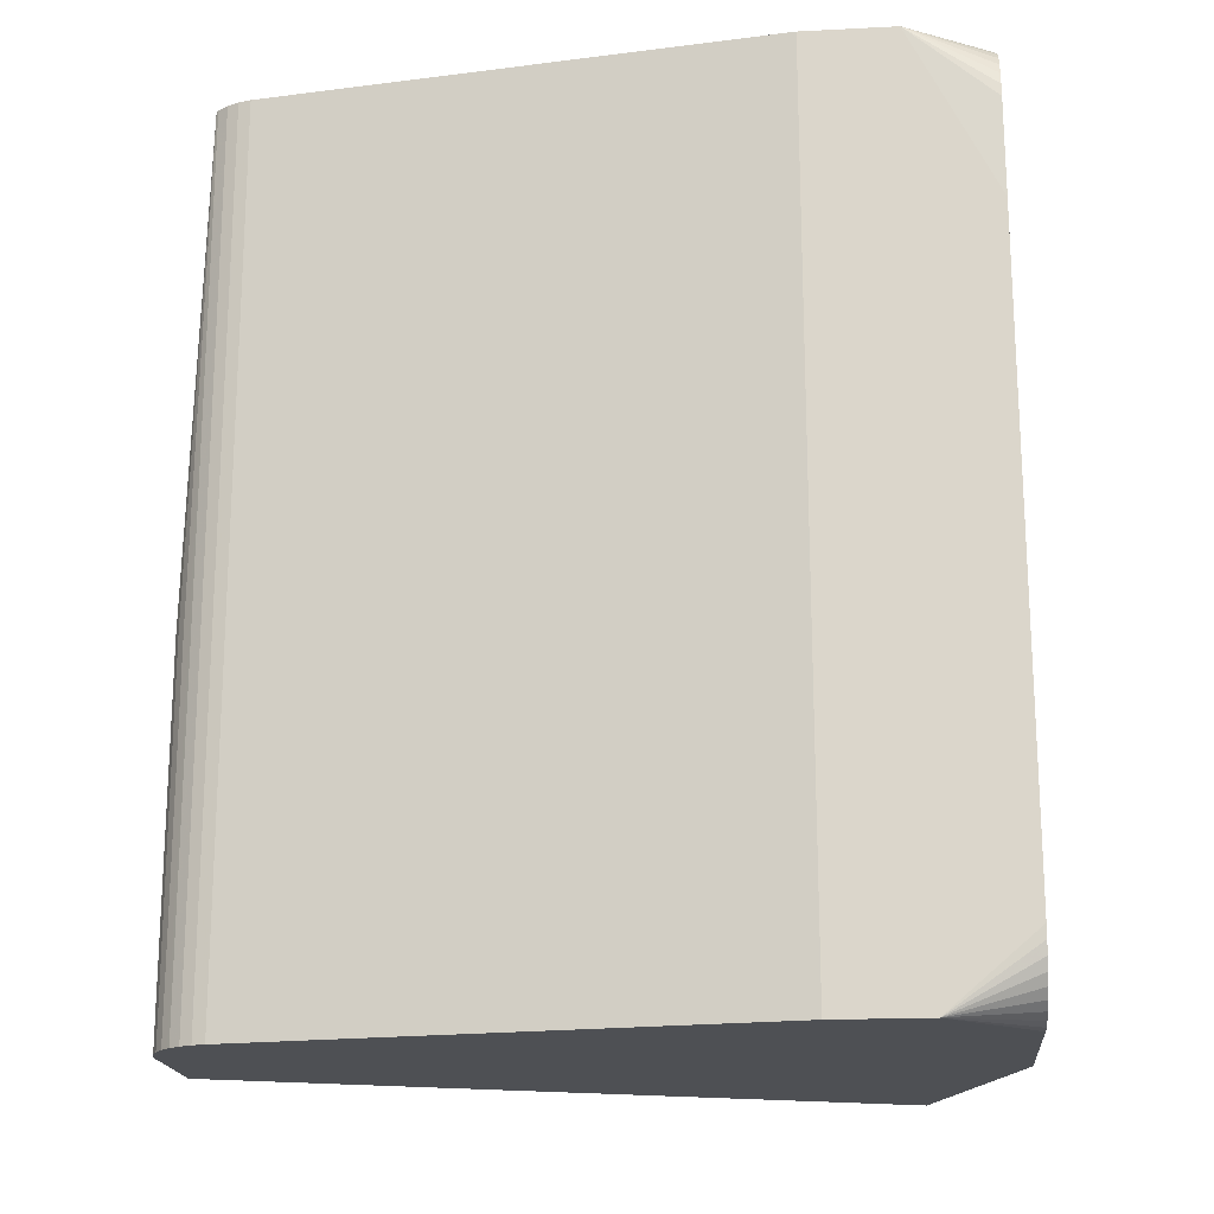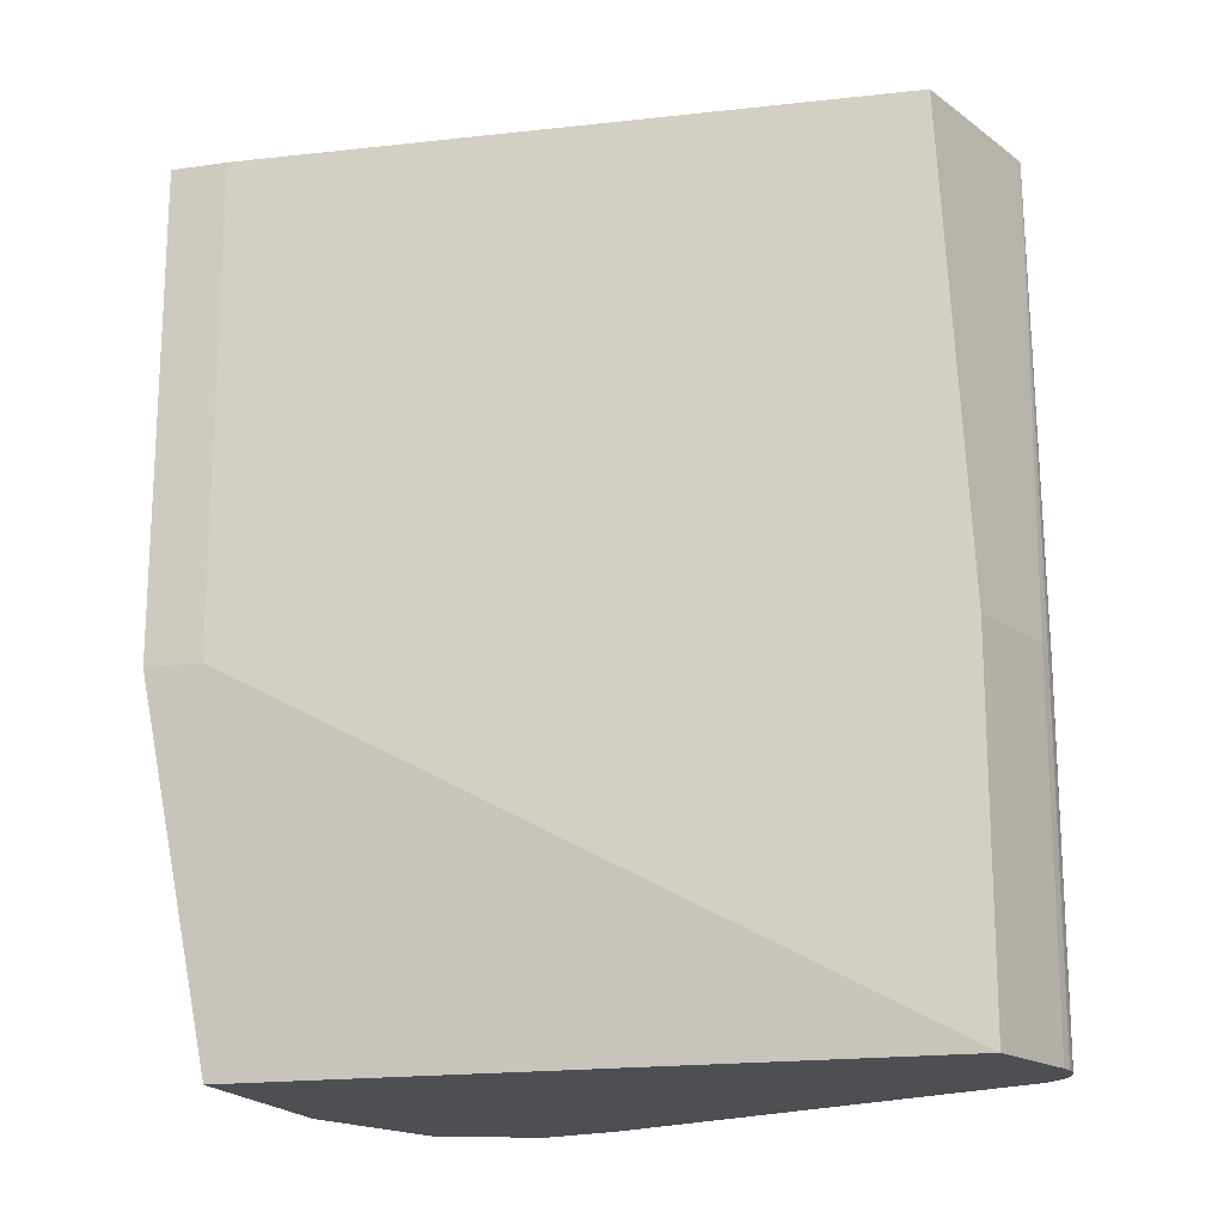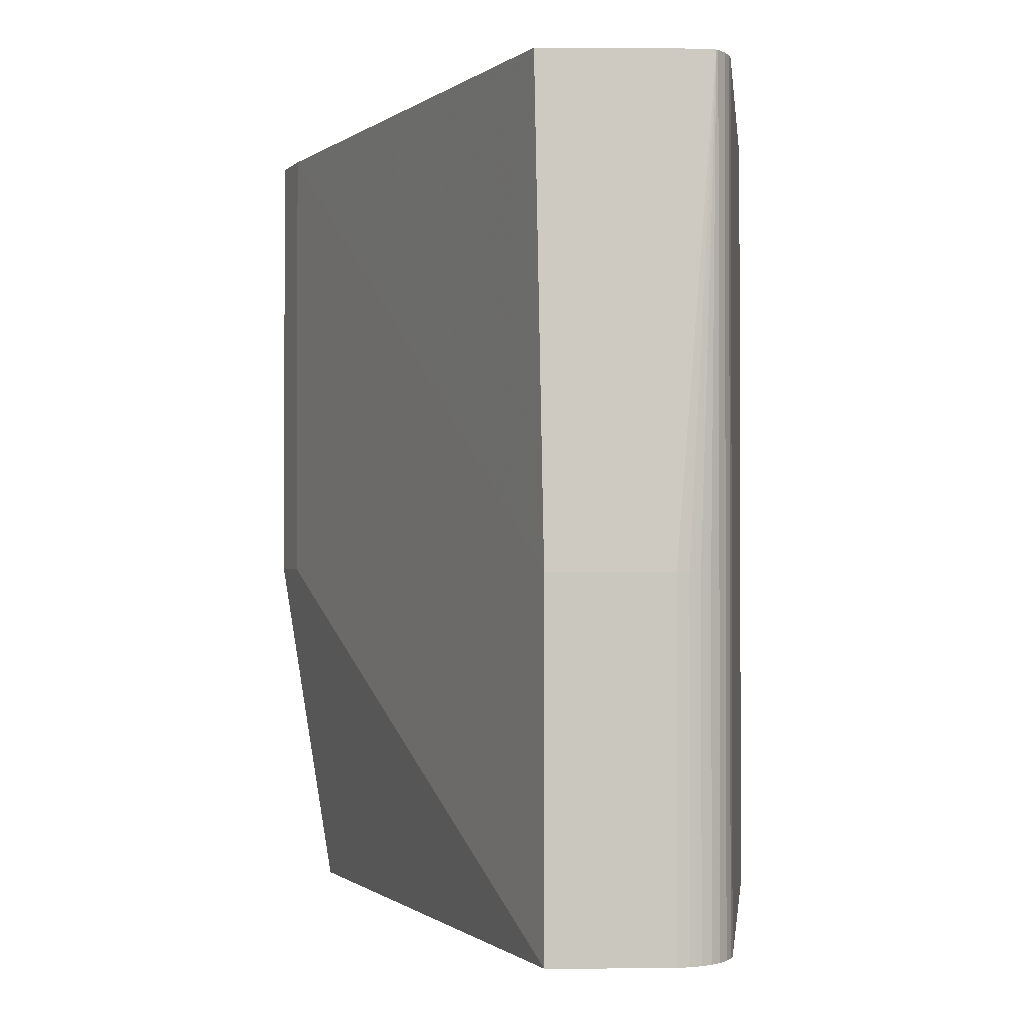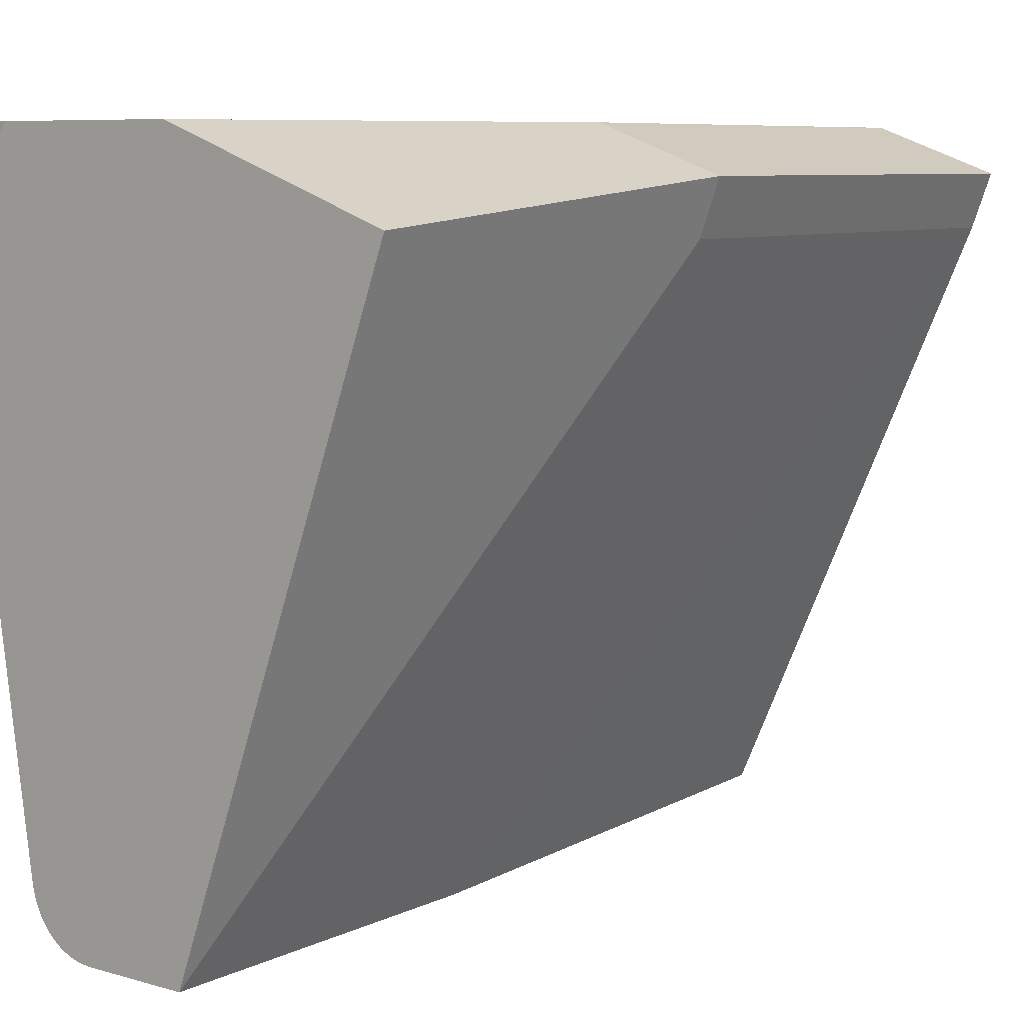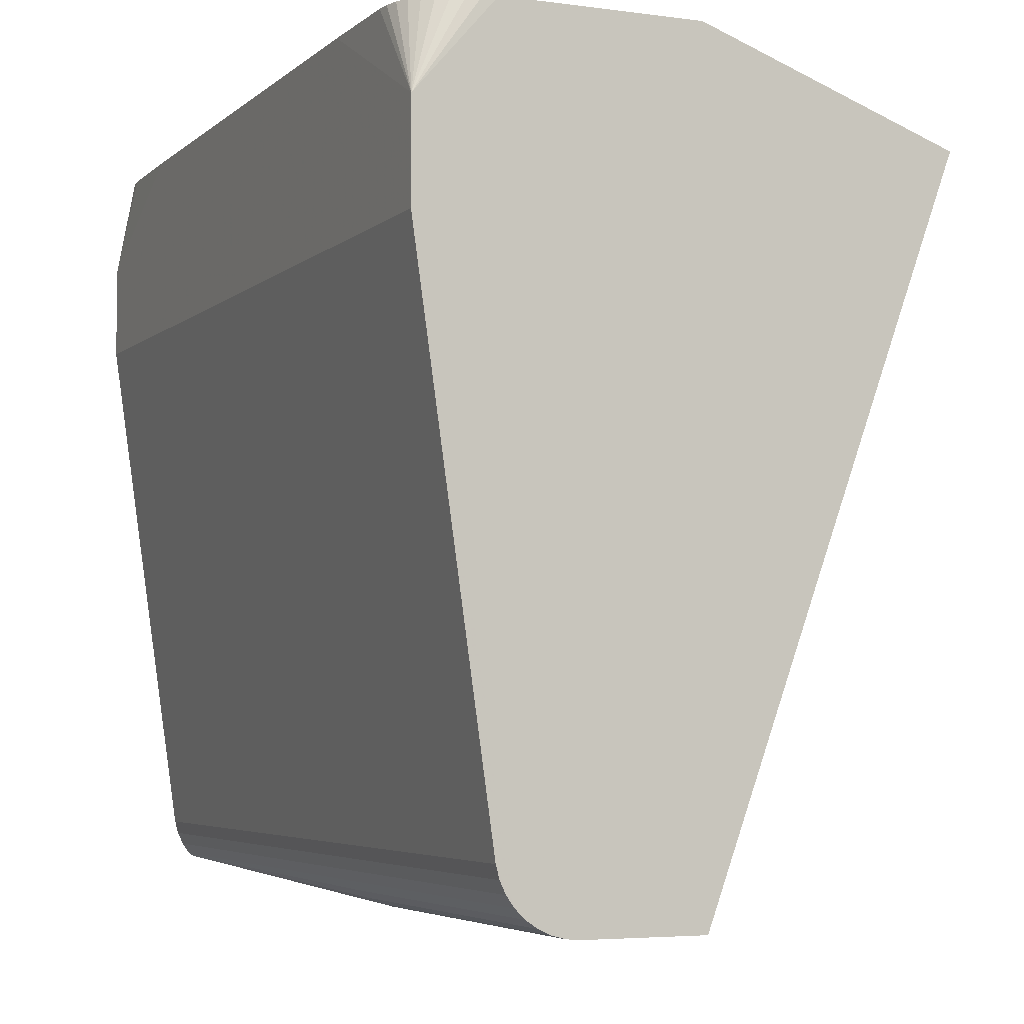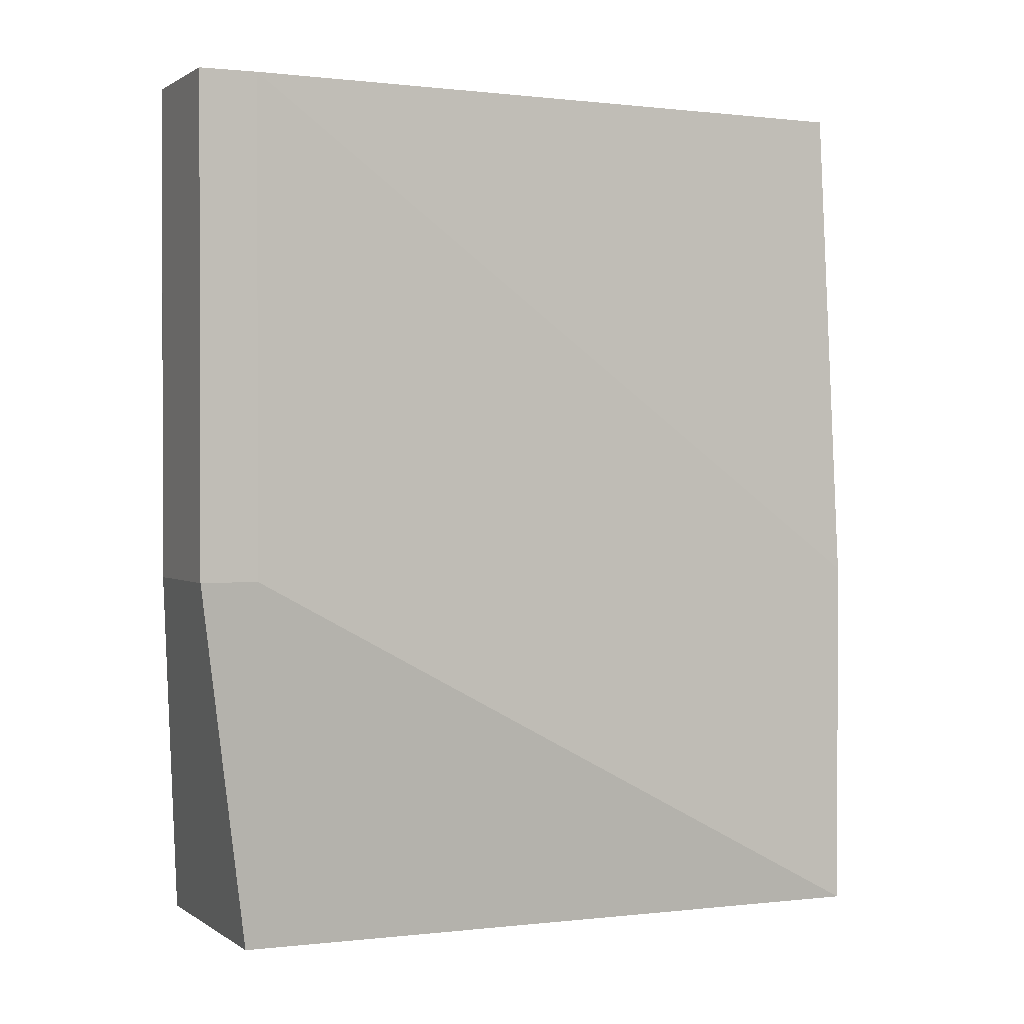
<metadata>
{"format":"obj","ext":"obj","renderer":"f3d","projection":"perspective","resolution":1024,"background":"white","views":[{"elev":-18.5,"azim":-84.4,"up":"+Y"},{"elev":-17.7,"azim":126.0,"up":"+Y"},{"elev":-1.3,"azim":178.7,"up":"+Y"},{"elev":7.9,"azim":38.0,"up":"+Z"},{"elev":-4.6,"azim":-23.8,"up":"+Z"},{"elev":1.0,"azim":85.9,"up":"+Y"}]}
</metadata>
<code>
v 0.01403 -0.02986 -0.04333
v 0.01387 0.02986 -0.04317
v 0.01403 0.02986 -0.04333
v 0.01641 0.02991 -0.04333
v 0.01337 0.02986 -0.04246
v 0.01387 -0.02985 -0.04317
v 0.01337 -0.02985 -0.04246
v 0.013 -0.02985 -0.04167
v 0.013 0.02986 -0.04167
v 0.01278 0.02986 -0.04082
v 0.01278 -0.02985 -0.04082
v 0.00786 -0.02986 -0.006222
v 0.0254 -0.02986 -0.04496
v 0.01683 -0.02986 -0.04488
v 0.0177 -0.02986 -0.04496
v 0.0254 -0.004401 -0.04496
v 0.01771 -0.004401 -0.04496
v 0.01683 -0.004401 -0.04488
v 0.01599 -0.004401 -0.04466
v 0.0152 -0.004401 -0.04429
v 0.0152 -0.02986 -0.04429
v 0.01599 -0.02986 -0.04466
v 0.01449 -0.02986 -0.04379
v 0.01449 -0.004401 -0.04379
v 0.02599 0.02991 -0.04333
v 0.02992 0.02992 -0.006256
v 0.00786 0.02985 -7.1e-07
v 0.00786 0.02985 -0.006222
v 0.00786 -0.02986 -7.1e-07
v 0.00786 -0.01816 0.005841
v 0.00786 0.01816 0.005841
v 0.007938 0.02485 0.005841
v 0.008609 0.02735 0.005841
v 0.00824 0.02656 0.005841
v 0.008016 0.02572 0.005841
v 0.009108 0.02807 0.005841
v 0.009726 0.02868 0.005841
v 0.01044 0.02918 0.005841
v 0.01294 0.02985 0.005841
v 0.01123 0.02955 0.005841
v 0.01207 0.02978 0.005841
v 0.03328 0.02992 0.00297
v 0.04593 0.02992 0.002621
v 0.03708 0.02992 0.005838
v 0.03718 0.02992 0.005809
v 0.04593 -0.004354 0.002621
v 0.03708 -0.004354 0.005841
v 0.0254 -0.02986 0.005841
v 0.04174 -0.02986 -0.0001096
v 0.01294 -0.02986 0.005841
v 0.01207 -0.02978 0.005841
v 0.008609 -0.02735 0.005841
v 0.01044 -0.02919 0.005841
v 0.01123 -0.02955 0.005841
v 0.009727 -0.02868 0.005841
v 0.00911 -0.02807 0.005841
v 0.008241 -0.02656 0.005841
v 0.008015 -0.02572 0.005841
v 0.007939 -0.02485 0.005841
v 0.04455 -0.004354 -0.001136
v 0.04455 0.02992 -0.001136
f 2 3 1
f 2 4 3
f 2 5 4
f 2 6 5
f 2 1 6
f 6 1 7
f 5 6 7
f 5 7 8
f 9 5 8
f 9 4 5
f 9 10 4
f 9 8 10
f 11 10 8
f 11 12 10
f 11 1 12
f 11 8 1
f 7 1 8
f 1 13 12
f 14 13 1
f 15 13 14
f 15 16 13
f 17 16 15
f 17 4 16
f 17 3 4
f 18 3 17
f 19 3 18
f 19 20 3
f 19 21 20
f 19 22 21
f 19 18 22
f 18 14 22
f 18 15 14
f 18 17 15
f 22 14 21
f 21 14 1
f 23 21 1
f 23 24 21
f 23 1 24
f 24 1 3
f 24 3 20
f 21 24 20
f 4 25 16
f 4 26 25
f 4 27 26
f 4 28 27
f 4 10 28
f 10 12 28
f 29 28 12
f 27 28 29
f 30 27 29
f 31 27 30
f 31 32 27
f 31 30 32
f 32 30 33
f 34 32 33
f 35 32 34
f 35 27 32
f 35 34 27
f 34 33 27
f 36 27 33
f 37 27 36
f 37 38 27
f 37 36 38
f 36 33 38
f 38 33 39
f 40 38 39
f 40 27 38
f 41 27 40
f 41 39 27
f 41 40 39
f 42 27 39
f 42 26 27
f 42 43 26
f 44 43 42
f 45 43 44
f 45 46 43
f 45 47 46
f 45 44 47
f 44 39 47
f 44 42 39
f 47 39 48
f 47 48 46
f 48 49 46
f 48 29 49
f 50 29 48
f 50 51 29
f 50 48 51
f 51 48 52
f 53 51 52
f 54 51 53
f 54 29 51
f 54 53 29
f 55 29 53
f 55 56 29
f 55 53 56
f 56 53 52
f 56 52 29
f 57 29 52
f 58 29 57
f 58 59 29
f 58 57 59
f 57 52 59
f 59 52 30
f 59 30 29
f 30 52 33
f 52 39 33
f 48 39 52
f 29 12 49
f 49 12 13
f 46 49 13
f 60 46 13
f 60 43 46
f 61 43 60
f 61 26 43
f 61 25 26
f 61 16 25
f 61 60 16
f 60 13 16

</code>
